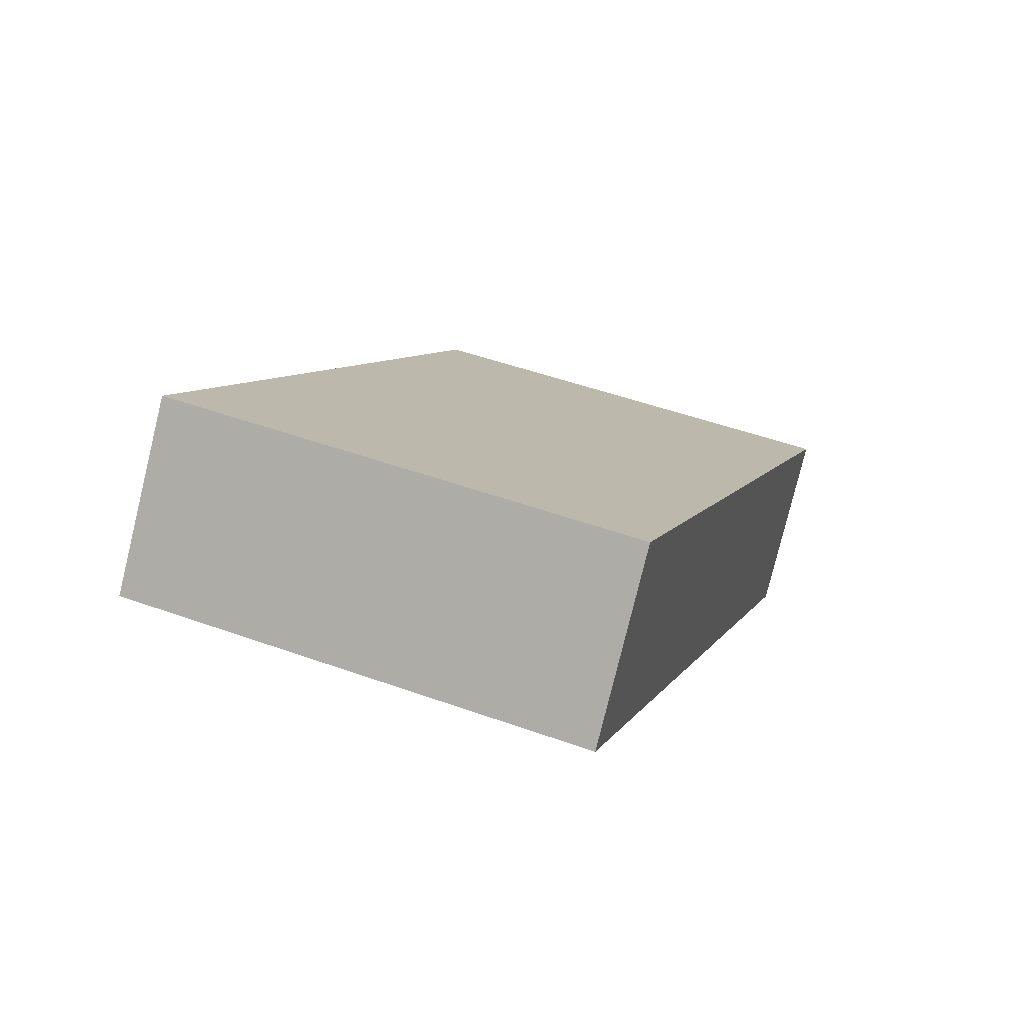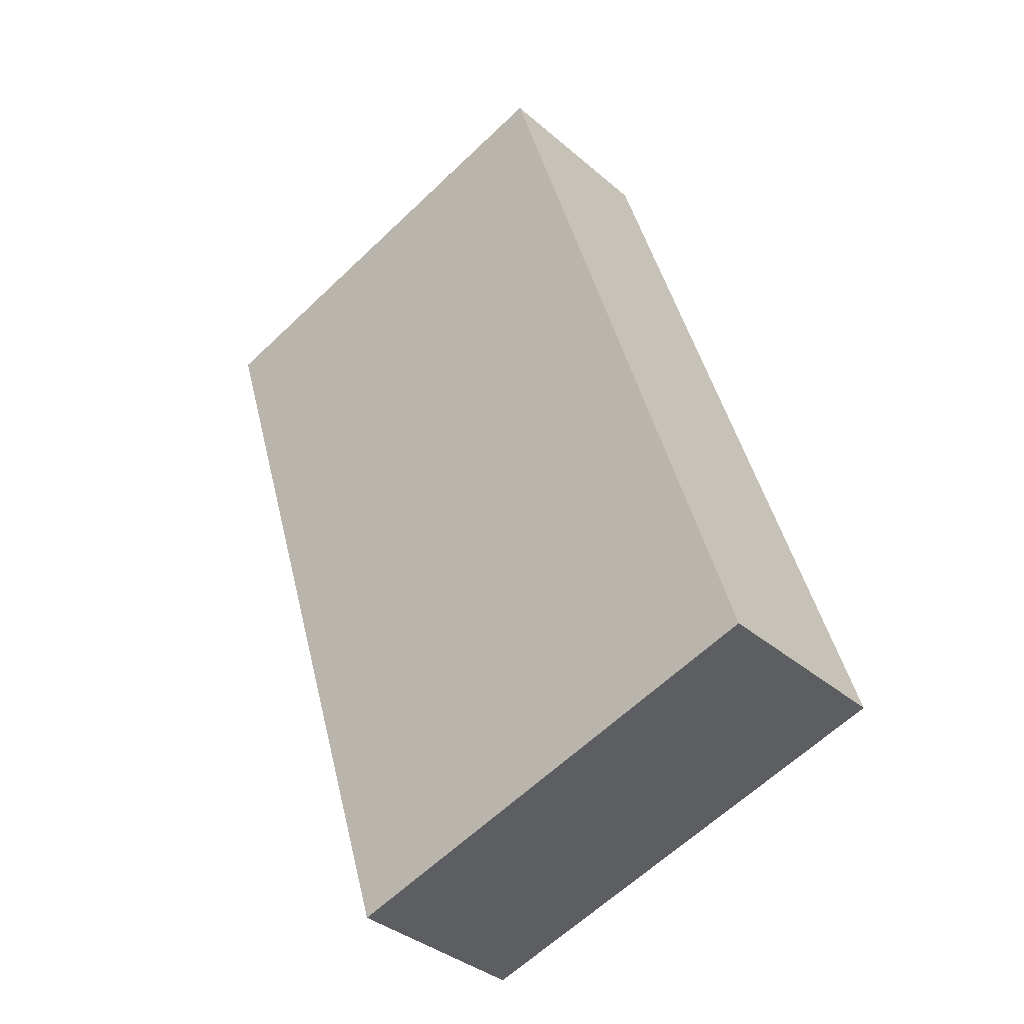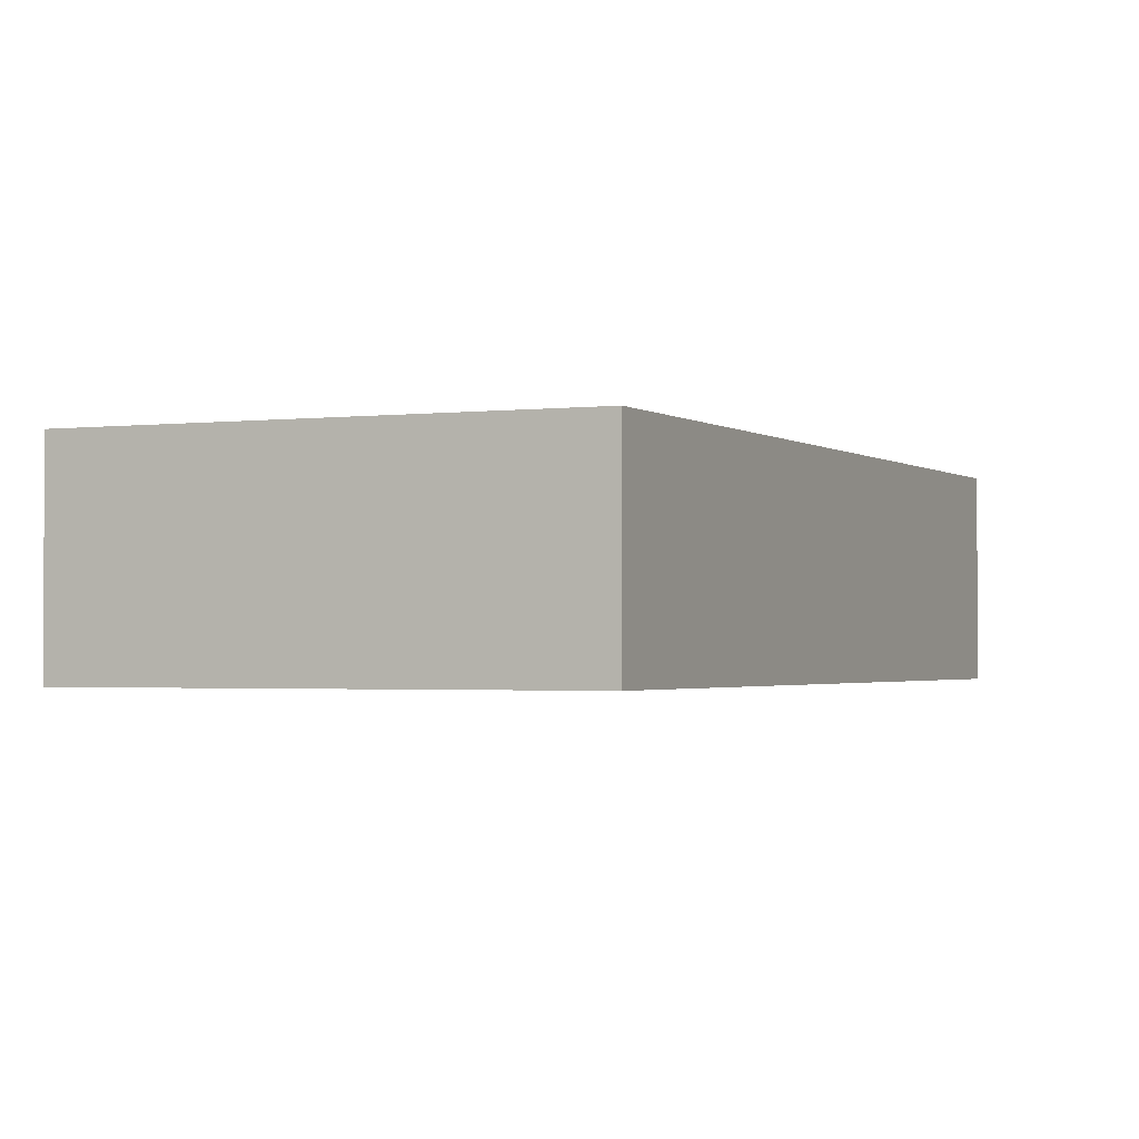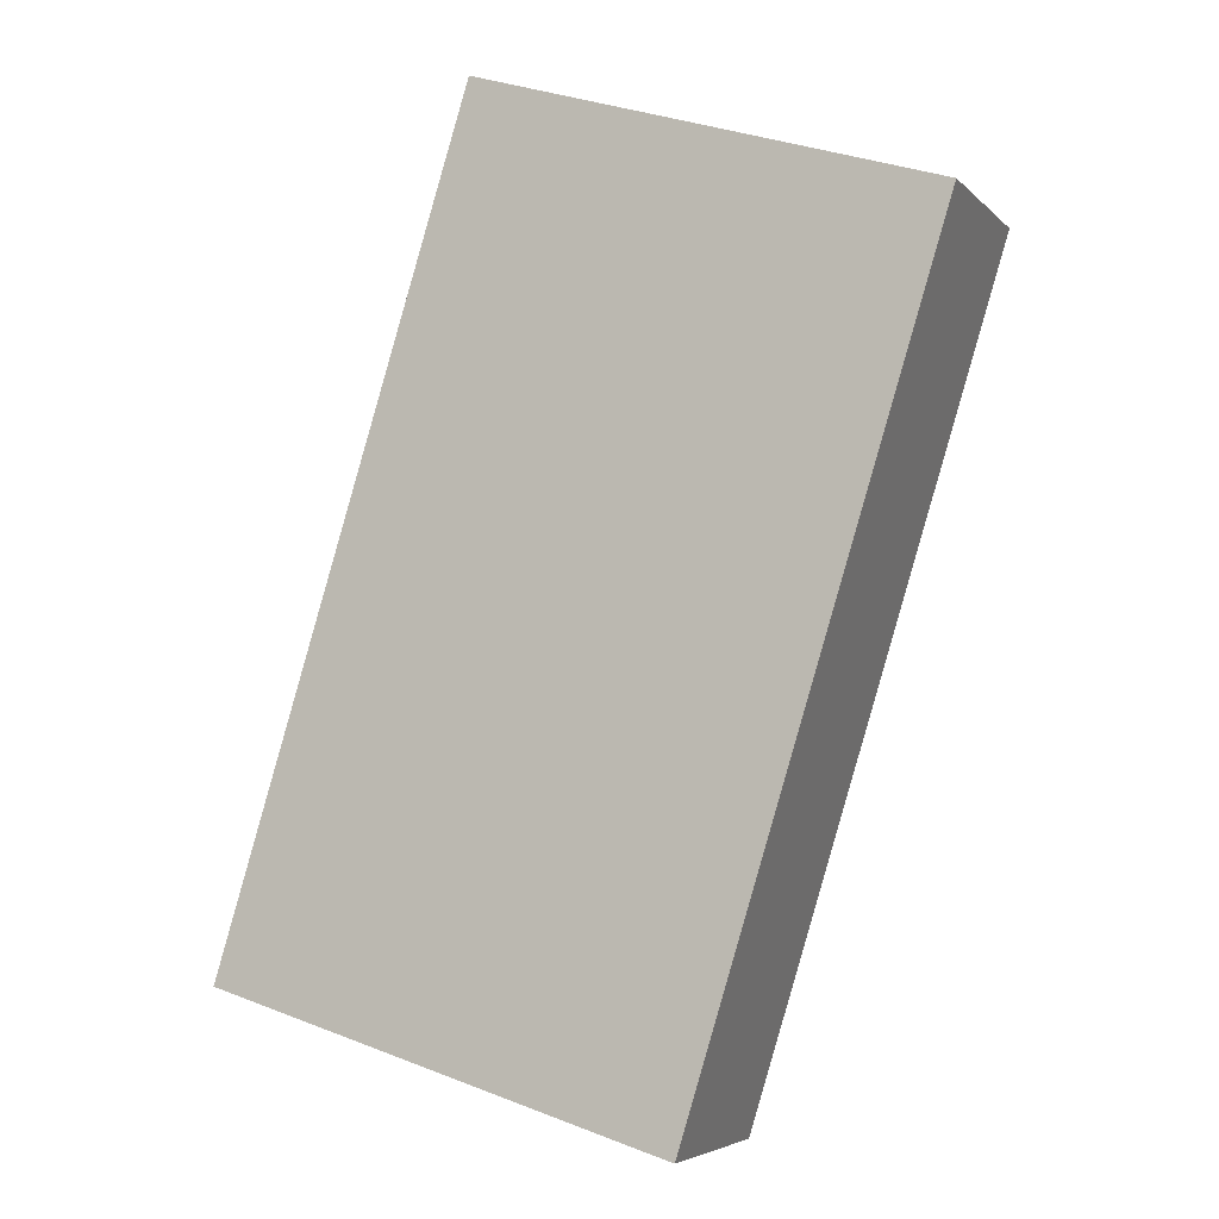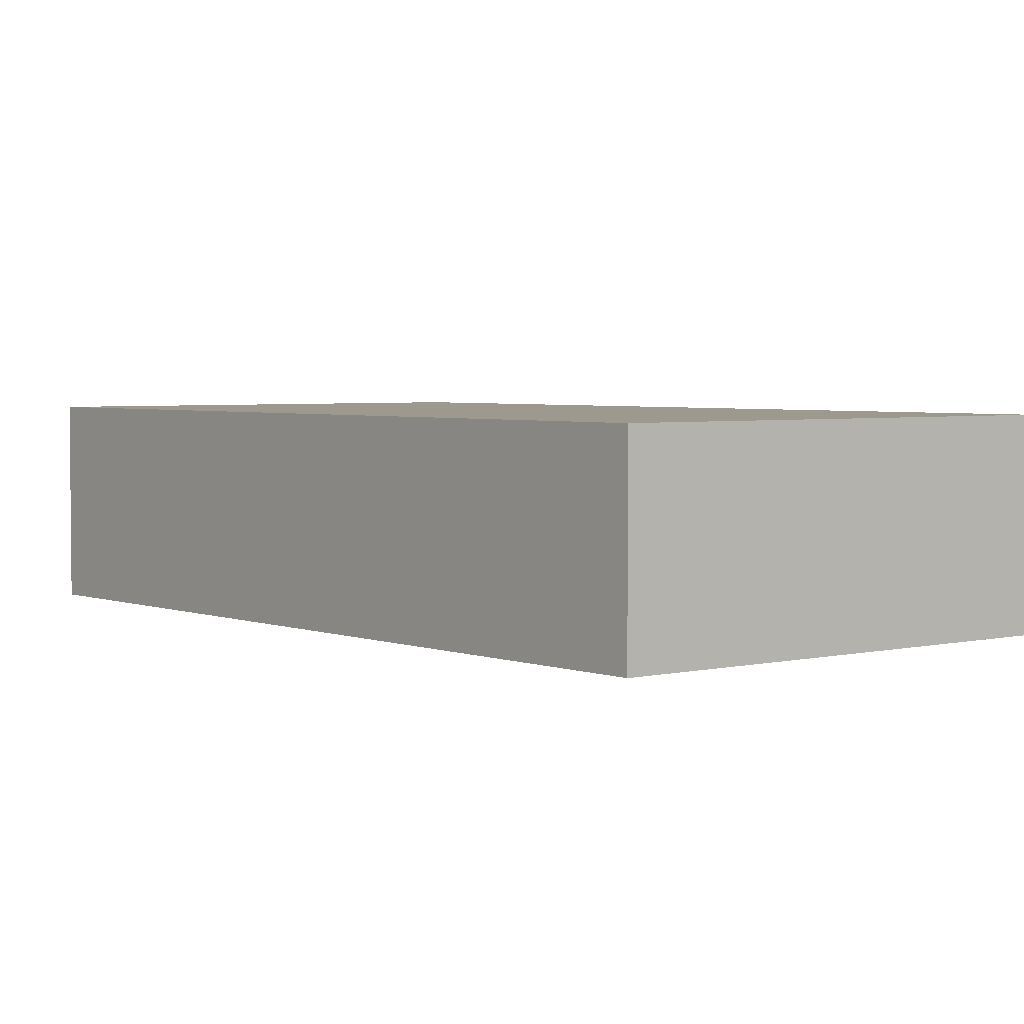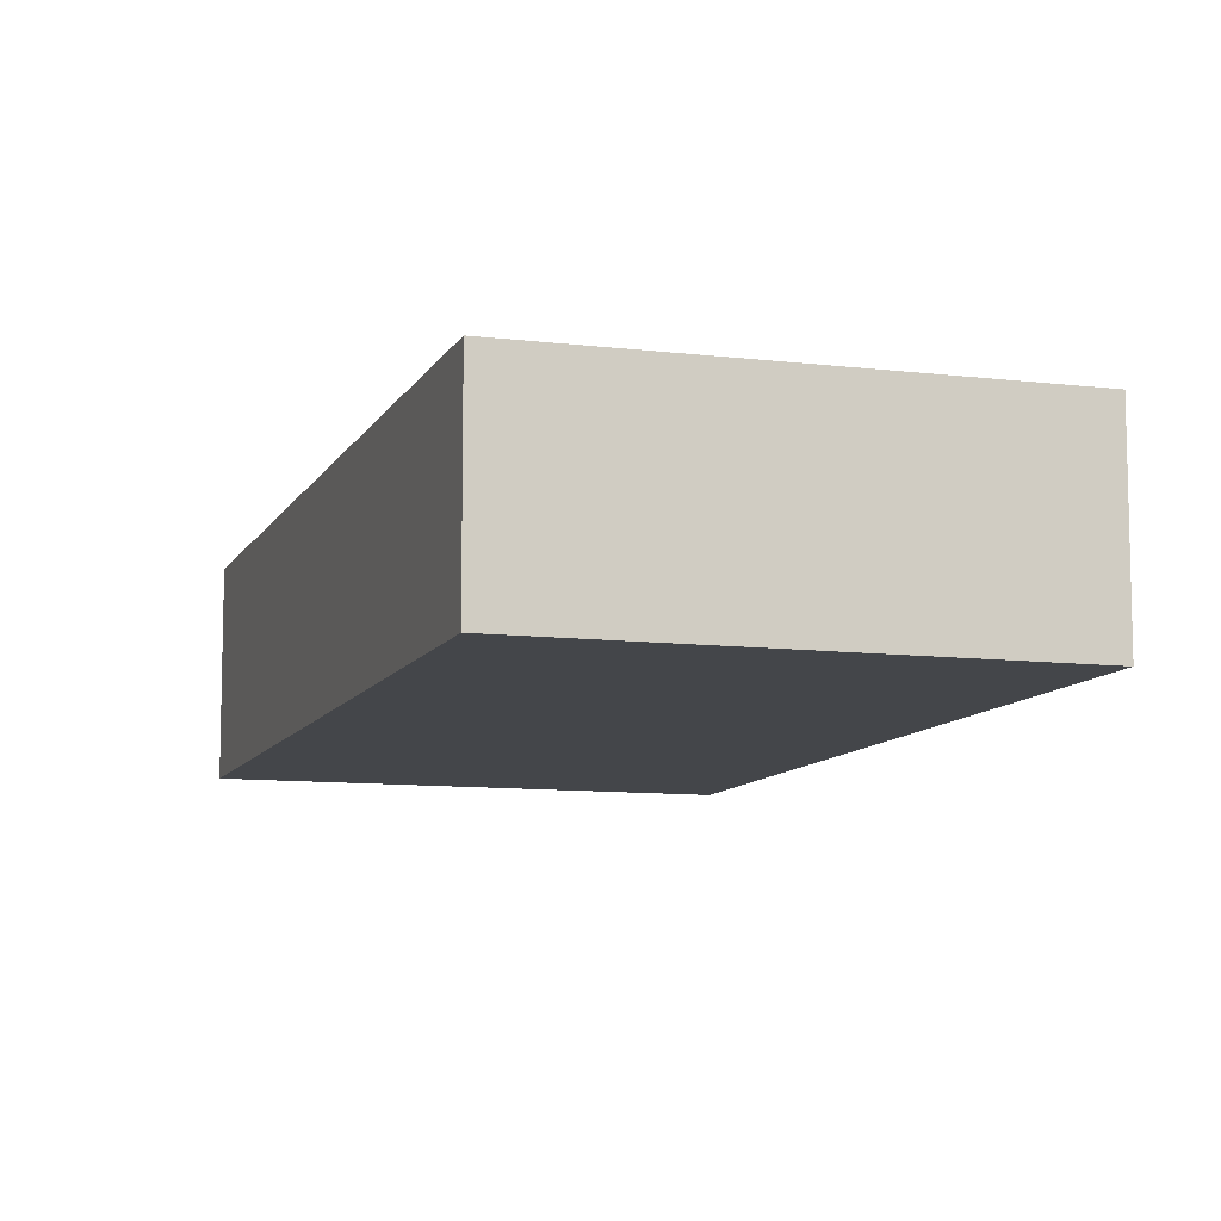
<metadata>
{"format":"obj","ext":"obj","renderer":"f3d","projection":"perspective","resolution":1024,"background":"white","views":[{"elev":-78.6,"azim":-13.7,"up":"+Z"},{"elev":-36.0,"azim":-138.3,"up":"+Z"},{"elev":-1.7,"azim":-138.4,"up":"+Y"},{"elev":-5.0,"azim":22.0,"up":"+Z"},{"elev":3.5,"azim":-21.8,"up":"+Y"},{"elev":-9.7,"azim":-0.5,"up":"+Y"}]}
</metadata>
<code>
v  0 1.22 7.47e-17
v  4.445 1.22 4.33
v  2.845 1.22 -0.875
v  1.601 1.22 5.205
v  4.445 -2.651e-16 4.33
v  2.845 5.358e-17 -0.875
v  0 0 0
v  1.601 -3.187e-16 5.205
g defaultobject
f 1 2 3
f 2 1 4
f 5 3 2
f 3 5 6
f 6 1 3
f 1 6 7
f 7 4 1
f 4 7 8
f 8 2 4
f 2 8 5
f 5 7 6
f 7 5 8

</code>
